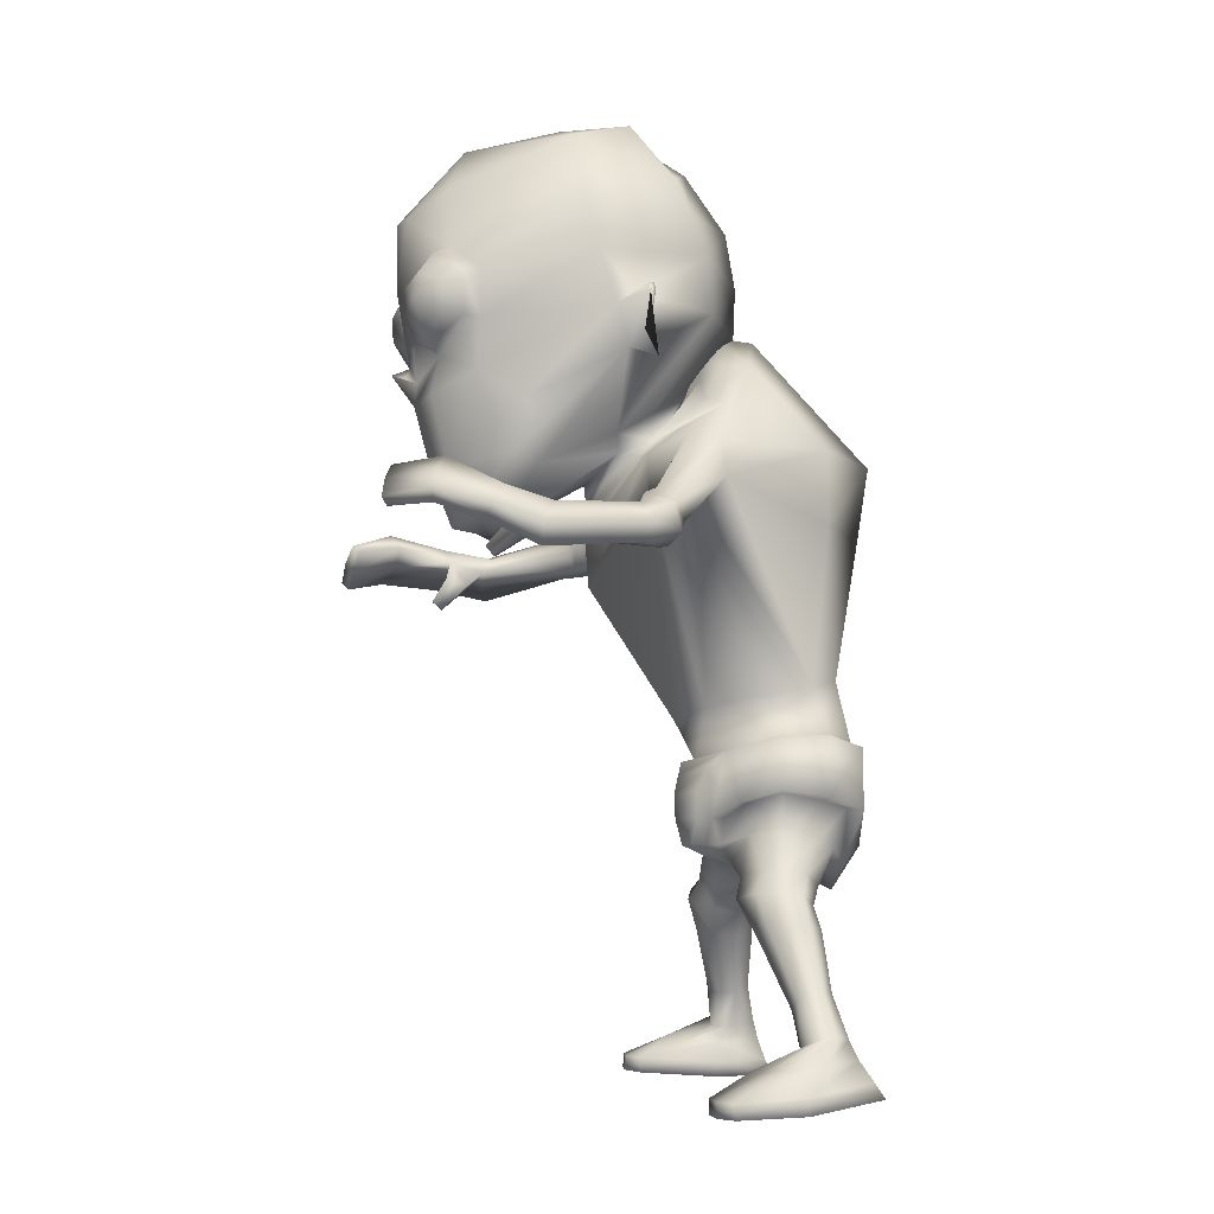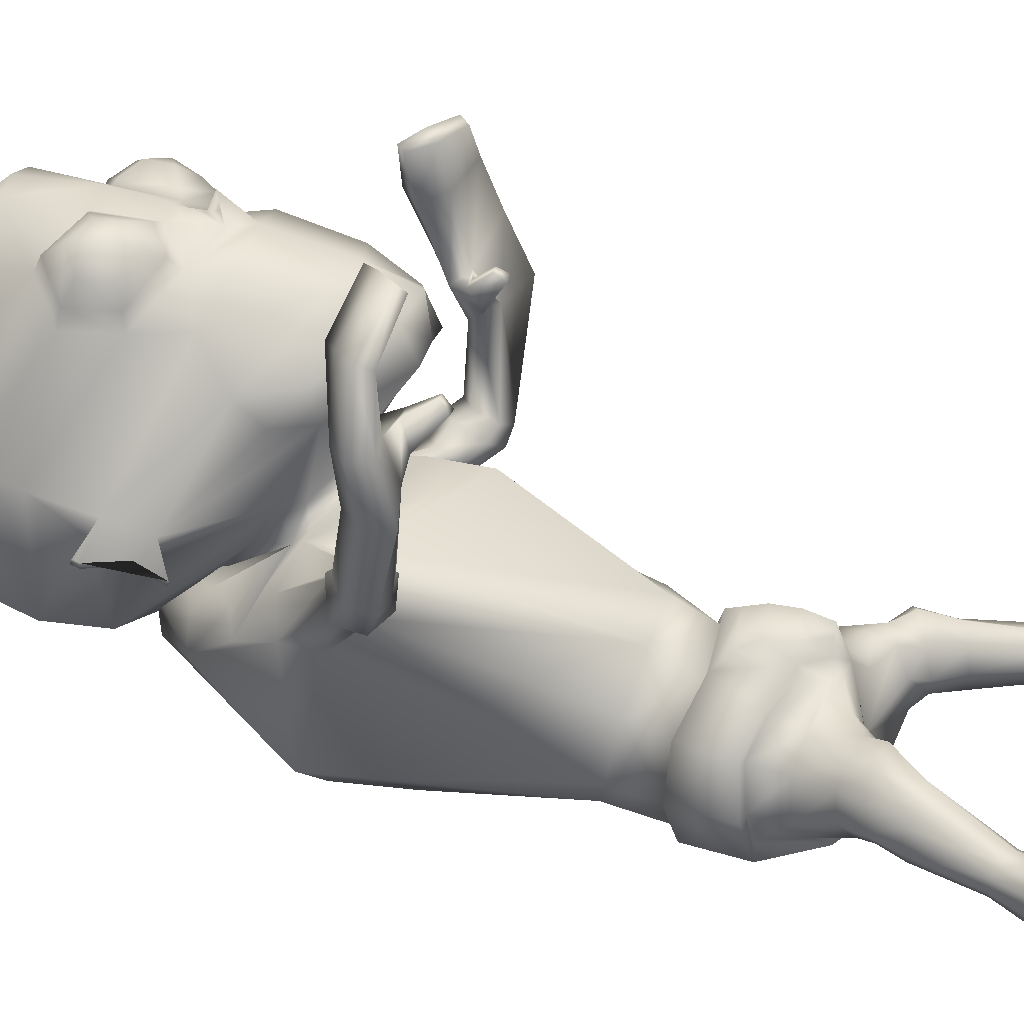
<metadata>
{"format":"obj","ext":"obj","renderer":"f3d","projection":"perspective","resolution":1024,"background":"white","views":[{"elev":-7.1,"azim":84.7,"up":"+Y"},{"elev":33.2,"azim":-77.6,"up":"+Z"}]}
</metadata>
<code>
o untitled2:Mesh1.001
v 2.442 10.68 4.185
v 2.384 10.31 3.854
v 2.882 11.39 2.676
v 2.8 12.08 2.803
v 1.808 9.753 5.285
v 1.602 9.07 4.942
v 2.441 9.835 4.405
v 0.5113 3.532 -0.5248
v 1.654 4.053 -0.5501
v 1.979 3.472 -0.2383
v 1.638 3.27 -0.0799
v 2.456 8.288 4.603
v 2.619 8.276 4.628
v 2.547 8.44 4.745
v 2.436 8.451 4.727
v 3.036 12.31 2.378
v 3.076 12.21 2.357
v 3.052 12.22 2.279
v 3.028 12.34 2.307
v 2.722 13.44 1.695
v 0.5275 13.8 0.8731
v 0.5889 14.74 1.535
v 2.53 14.07 1.909
v 0.6749 15.23 2.394
v 1.888 15.09 2.538
v 3.019 11.22 2.231
v 2.976 11.23 2.151
v 3.022 11.63 2.357
v 3.045 11.62 2.438
v 2.784 12.22 2.559
v 2.757 11.44 2.385
v 2.046 13.07 5.283
v 1.459 12.6 5.874
v 1.62 12.58 5.899
v 2.187 12.93 5.542
v 1.389 11.77 5.801
v 1.577 11.85 5.859
v 1.895 11.4 5.434
v 2.035 11.55 5.606
v 2.484 11.88 4.84
v 2.478 11.92 5.083
v 2.609 12.61 4.835
v 2.575 12.58 5.096
v 1.996 12.4 5.962
v 2.315 12.6 5.758
v 1.968 12.02 5.94
v 2.166 11.78 5.719
v 2.518 12 5.421
v 2.549 12.41 5.444
v 2.352 12.19 5.823
v 2.019 4.8 -0.4372
v 1.553 4.644 -1.036
v 1.286 5.598 -1.083
v 1.831 5.731 -0.4986
v 0.7847 4.113 1.637
v 0.9154 4.126 1.507
v 1.096 4.53 1.455
v 0.8062 4.505 1.744
v 1.408 5.522 1.04
v 1.238 4.997 1.267
v 1.264 4.518 1.246
v 1.886 4.725 0.8963
v 1.593 4.664 -0.7713
v 1.404 3.836 -0.7322
v 0.4856 3.439 -0.723
v 1.822 4.709 0.8101
v 1.982 4.863 0.2816
v 2.106 4.908 0.2848
v 1.833 5.72 0.277
v 1.368 5.556 0.9068
v 1.935 5.728 0.3181
v 1.729 5.746 -0.5121
v 1.906 4.758 -0.3512
v 1.193 5.595 -0.9315
v 0.3318 5.51 -1.086
v 0.305 5.464 -1.259
v 1.211 4.513 1.059
v 1.231 5.272 1.298
v 1.173 4.917 1.456
v 0.3797 6.667 -0.6685
v 1.198 6.608 -0.6945
v 0.7169 5.392 1.421
v 1.479 6.162 1.364
v 0.7494 6.019 1.747
v 1.898 6.336 0.5961
v 1.805 6.485 -0.2244
v 0.3282 8.912 -1.235
v 1.743 8.949 -0.5013
v 1.977 9.366 2.262
v 0.8771 8.057 3.087
v 2.313 9.216 1.579
v 2.33 9.573 1.137
v 0.4606 10.06 -1.394
v 1.851 10.08 -0.4788
v 1.82 9.989 2.283
v 0.8724 8.864 3.144
v 3.27 9.017 6.261
v 2.959 9.336 6.221
v 2.836 9.174 6.099
v 3.193 8.892 6.185
v 2.28 10.15 1.191
v 0.4862 12.05 0.445
v 1.439 11.49 0.6412
v 1.555 9.993 2.352
v 0.8579 9.203 3.111
v 1.946 10.3 1.66
v 1.821 10.44 1.708
v 2.003 10.77 1.079
v 0.4143 4.113 -1.181
v 2.16 4.172 -0.2163
v 1.897 4.236 0.7757
v 2.22 4.27 0.3579
v 1.095 4.124 1.08
v 1.57 3.847 1.008
v 1.92 3.617 0.9159
v 2.198 3.724 0.6352
v 2.305 3.742 0.3536
v 2.248 3.662 -0.03369
v 0.6194 3.671 0.2295
v 1.596 3.299 0.3793
v 1.24 3.719 0.7224
v 1.667 3.467 0.7832
v 3.071 0.3252 1.4
v 4.025 0.2817 1.308
v 3.758 0.2858 1.536
v 3.367 0.3028 1.593
v 2.292 3.202 -0.1127
v 1.907 3.066 -0.02018
v 2.655 3.348 0.1037
v 2.516 3.389 0.7778
v 2.664 3.383 0.4319
v 2.136 3.297 1.01
v 1.761 3.146 0.7331
v 1.682 3.042 0.3322
v 2.531 2.854 -0.1833
v 2.281 2.67 -0.1739
v 2.746 2.94 0.01791
v 2.618 2.847 0.6117
v 2.762 2.908 0.3248
v 2.393 2.755 0.7497
v 2.136 2.672 0.5423
v 2.109 2.622 0.1813
v 2.953 1.952 -0.2473
v 2.687 1.809 -0.2236
v 3.145 1.997 -0.08636
v 3.196 1.869 0.2972
v 3.233 1.957 0.1103
v 2.975 1.728 0.3479
v 2.74 1.698 0.2577
v 2.628 1.709 0.02292
v 3.333 1.328 -0.4097
v 2.882 1.255 -0.363
v 3.536 1.376 -0.2027
v 3.42 1.281 0.1601
v 3.555 1.345 0.02177
v 3.227 1.181 0.2481
v 3.021 1.14 0.2288
v 2.853 1.166 0.03831
v 3.464 1.038 -0.5314
v 2.988 0.9363 -0.482
v 3.79 0.9838 0.01957
v 3.603 0.9014 0.8438
v 3.801 0.9376 0.589
v 3.351 0.9201 0.9627
v 3.131 0.8991 0.6524
v 2.891 0.923 0.1939
v 3.371 0.5371 1.596
v 3.736 0.5181 1.545
v 4.033 0.5097 1.359
v 3.987 0.5773 0.3036
v 3.614 0.7536 -0.7088
v 2.948 0.654 -0.6202
v 2.814 0.6234 0.2189
v 3.081 0.5544 1.414
v 4.005 0.3261 0.2816
v 3.602 0.516 -0.8672
v 2.958 0.4411 -0.781
v 2.864 0.365 0.2024
v 2.606 8.684 1.951
v 2.37 8.787 2.146
v 2.964 9.078 1.952
v 2.835 8.794 1.834
v 2.392 9.161 2.307
v 2.702 9.317 2.233
v 2.564 8.954 2.568
v 3.017 9.188 2.446
v 3.448 8.962 2.063
v 3.263 8.575 1.929
v 2.894 8.404 2.093
v 2.496 8.543 2.372
v 3.248 9.004 2.519
v 2.861 8.817 2.621
v 3.105 8.903 3.662
v 3.614 8.948 3.802
v 3.475 8.386 2.388
v 3.6 8.738 2.45
v 3.958 8.625 3.981
v 3.815 8.252 3.987
v 2.789 8.455 2.474
v 3.145 8.355 2.267
v 3.107 8.501 3.945
v 2.853 8.726 3.877
v 0.7058 3.896 1.171
v 0.652 3.773 0.6842
v 3.075 9.231 4.424
v 3.595 9.186 4.535
v 3.932 8.902 4.676
v 2.685 9.028 4.341
v 3.805 8.618 4.794
v 3.035 8.827 4.407
v 3.087 9.666 5.355
v 3.506 9.422 5.475
v 3.826 9.078 5.553
v 3.196 9.112 5.309
v 2.859 9.442 5.262
v 3.692 8.875 5.535
v 2.854 8.543 4.16
v 2.532 8.58 4.124
v 2.724 8.751 4.456
v 2.505 8.786 4.431
v 2.556 9.499 6.077
v 2.644 9.601 6.133
v 1.442 10.07 2.673
v 0.8461 9.649 3.158
v 1.437 10.26 2.14
v 0.5506 12.11 1.041
v 1.272 11.48 1.098
v 0.5944 11.74 1.354
v 1.022 11.3 1.351
v 1.588 10.91 1.362
v 0.6878 10.25 1.961
v 1.486 10.67 2.159
v 0.6044 11.37 1.398
v 0.5303 12.09 0.7589
v 2.481 12.01 1.351
v 1.003 8.811 4.592
v 1.534 8.828 4.454
v 1.769 10.31 2.728
v 0.5193 12.91 0.7215
v 2.743 12.81 1.466
v 1.067 8.91 5.195
v 1.089 12.56 6.072
v 1.085 11.76 5.932
v 2.934 13.65 3.32
v 2.992 12.86 3.095
v 1.55 13.62 5.95
v 1.08 13.64 6.094
v 2.409 14.77 3.419
v 0.7964 15.33 3.558
v 2.086 13.9 5.359
v 2.353 9.716 3.948
v 0.9563 14.9 5.043
v 1.085 9.634 5.484
v 2.355 11.12 4.89
v 1.893 10.83 5.548
v 1.282 11.12 5.763
v 1.208 11.19 5.939
v 1.119 11.27 6.148
v 1.09 10.78 5.79
v 1.085 11.39 5.858
v 0.7995 4.891 1.761
v 0.7732 5.188 1.692
v 1.022 3.984 1.153
v 0.7526 5.382 1.647
v 0.983 4.118 1.292
v 1.243 11.6 5.795
v 1.085 11.59 5.899
v -0.5621 10.66 4.507
v -1.253 12.04 3.23
v -1.34 11.36 3.125
v -0.5589 10.3 4.175
v 0.332 9.745 5.448
v -0.4721 9.823 4.73
v 0.4857 9.065 5.068
v -0.7186 3.313 0.1517
v -1.117 3.566 0.1104
v -0.8012 4.113 -0.2333
v -1.469 7.979 5.284
v -1.445 8.109 5.441
v -1.558 8.113 5.443
v -1.634 7.99 5.288
v -1.578 12.28 2.865
v -1.587 12.3 2.795
v -1.612 12.18 2.772
v -1.619 12.17 2.853
v -1.442 13.41 2.133
v -1.22 14.03 2.304
v -0.479 15.07 2.786
v -1.568 11.18 2.722
v -1.557 11.58 2.928
v -1.552 11.59 2.844
v -1.543 11.2 2.634
v -1.293 12.19 2.988
v -1.283 11.41 2.816
v -0.02169 13.05 5.502
v -0.1026 12.91 5.784
v 0.534 12.57 6.014
v 0.6853 12.6 5.956
v 0.5857 11.84 5.962
v 0.7601 11.77 5.867
v 0.09559 11.53 5.808
v 0.2045 11.39 5.609
v -0.456 11.9 5.39
v -0.5097 11.86 5.153
v -0.5669 12.55 5.428
v -0.6563 12.59 5.18
v -0.1752 12.58 6.021
v 0.1833 12.39 6.153
v 0.2164 12.01 6.124
v -0.01597 11.77 5.947
v -0.4278 11.98 5.731
v -0.4638 12.38 5.762
v -0.1873 12.17 6.091
v -1.056 4.86 0.02581
v -0.8342 5.773 -0.04288
v -0.5285 5.629 -0.7792
v -0.8068 4.709 -0.6911
v 0.4224 4.506 1.56
v 0.6081 4.119 1.555
v 0.03046 5.439 1.273
v -0.515 4.692 1.255
v 0.1881 4.473 1.403
v 0.2336 4.933 1.421
v -0.7692 4.726 -0.4291
v -0.57 3.86 -0.48
v -0.4873 4.68 1.149
v -0.9035 4.921 0.7455
v -0.7949 4.873 0.6974
v -0.5885 5.708 0.692
v -0.6664 5.72 0.7667
v 0.02669 5.48 1.133
v -0.7474 5.773 -0.09128
v -0.9288 4.81 0.06693
v -0.3962 5.609 -0.6691
v 0.1708 4.468 1.203
v 0.3533 4.872 1.586
v 0.2528 5.193 1.455
v -0.3797 6.58 -0.4584
v -0.0426 6.111 1.594
v -0.6425 6.284 0.9929
v -0.8026 6.445 0.1704
v -0.9325 8.943 -0.1284
v -0.3814 9.424 2.615
v -0.9071 9.239 2.081
v -1.052 9.593 1.644
v -1.022 10.02 -0.1143
v -0.2489 10.04 2.556
v -1.892 8.457 6.927
v -1.865 8.341 6.818
v -1.47 8.586 6.691
v -1.535 8.736 6.862
v -0.989 10.17 1.657
v -0.3885 11.46 0.8573
v -0.000231 10.02 2.541
v -0.4153 10.45 1.987
v -0.5437 10.3 2
v -0.7662 10.77 1.42
v -1.204 4.271 0.2392
v -1.075 4.324 0.8075
v -0.6233 4.209 1.096
v 0.2678 4.096 1.188
v -1.029 3.753 1.023
v -0.6781 3.587 1.189
v -0.2647 3.796 1.206
v -1.218 3.809 0.7946
v -1.298 3.765 0.4054
v -0.5361 3.299 0.5667
v -0.4766 3.431 0.9769
v -0.007423 3.677 0.8395
v -1.928 0.4974 1.991
v -2.195 0.5217 2.222
v -2.59 0.5412 2.217
v -2.885 0.5468 2.026
v -1.032 3.149 0.2711
v -1.419 3.321 0.3116
v -1.68 3.469 0.6377
v -1.579 3.476 0.9541
v -1.332 3.438 1.236
v -0.9124 3.296 1.332
v -0.6591 3.146 0.9428
v -0.7121 3.076 0.5329
v -1.377 2.769 0.229
v -1.628 2.951 0.2805
v -1.79 3.028 0.5259
v -1.735 2.985 0.8241
v -1.531 2.921 1.073
v -1.279 2.829 1.156
v -1.076 2.754 0.8937
v -1.133 2.713 0.535
v -1.756 1.896 0.2488
v -2.023 2.033 0.2852
v -2.178 2.07 0.4844
v -2.221 2.025 0.6943
v -2.143 1.935 0.8671
v -1.913 1.798 0.8664
v -1.702 1.776 0.7276
v -1.644 1.793 0.4748
v -1.968 1.337 0.1338
v -2.418 1.401 0.191
v -2.566 1.444 0.4354
v -2.537 1.41 0.6578
v -2.376 1.346 0.7647
v -2.168 1.249 0.8068
v -1.969 1.213 0.7431
v -1.845 1.242 0.5214
v -2.088 1.002 0.03605
v -2.564 1.097 0.08975
v -2.765 1.102 0.667
v -2.696 1.107 1.229
v -2.472 1.079 1.456
v -2.207 1.078 1.539
v -2.023 0.9981 1.2
v -1.851 0.979 0.7054
v -2.546 0.7698 2.201
v -2.177 0.7547 2.203
v -2.865 0.7778 2.057
v -2.748 0.7421 -0.01814
v -2.952 0.7536 1.008
v -2.073 0.6794 -0.07989
v -1.796 0.6776 0.7494
v -1.914 0.7269 1.985
v -2.758 0.4705 -0.1281
v -2.994 0.5042 1.014
v -2.106 0.4304 -0.191
v -1.869 0.4266 0.7699
v -1.063 8.872 2.688
v -1.35 8.809 2.558
v -1.598 8.975 2.48
v -1.652 9.28 2.608
v -1.278 9.447 2.825
v -0.9932 9.247 2.83
v -1.572 9.406 3.094
v -1.145 9.103 3.126
v -2.008 8.833 2.658
v -2.1 9.243 2.812
v -1.189 8.683 2.942
v -1.65 8.607 2.766
v -1.805 9.262 3.234
v -2.404 8.96 4.515
v -1.877 8.873 4.436
v -1.438 9.015 3.259
v -2.173 8.666 3.051
v -2.719 8.282 4.525
v -2.81 8.667 4.583
v -2.233 9.026 3.16
v -1.459 8.645 3.121
v -1.697 8.611 4.625
v -1.986 8.42 4.616
v -1.867 8.596 2.988
v -2.461 9.042 5.29
v -1.925 9.022 5.235
v -2.848 8.786 5.342
v -1.555 8.775 5.155
v -1.934 8.629 5.141
v -2.773 8.469 5.408
v -2.234 9.028 6.291
v -1.817 9.237 6.133
v -2.601 8.727 6.363
v -1.664 9.012 5.975
v -2.08 8.736 6.034
v -2.526 8.521 6.277
v -1.435 8.371 4.87
v -1.762 8.379 4.861
v -1.648 8.497 5.208
v -1.424 8.499 5.215
v -1.21 8.973 6.742
v -1.153 8.874 6.651
v 0.1481 10.08 2.818
v 0.02027 10.26 2.295
v -0.1175 11.47 1.259
v 0.1908 11.29 1.445
v -0.3177 10.92 1.567
v -0.05359 10.67 2.323
v -1.251 11.98 1.746
v 0.4549 8.825 4.578
v -0.1788 10.31 2.945
v -1.499 12.78 1.912
v -1.314 13.62 3.767
v -1.402 12.82 3.558
v 0.5906 13.61 6.052
v -0.8003 14.74 3.757
v -0.06329 13.88 5.586
v -0.4745 9.708 4.267
v -0.3449 11.1 5.174
v 0.2555 10.82 5.721
v 0.8833 11.11 5.805
v 0.99 11.19 5.962
v 0.3613 3.951 1.228
v 0.4604 4.101 1.367
v 0.908 11.6 5.83
f 1 2 3 4
f 5 6 7 1
f 8 9 10 11
f 12 13 14 15
f 16 17 18 19
f 20 21 22 23
f 23 22 24 25
f 26 27 28 29
f 30 4 16 19
f 3 31 27 26
f 18 17 29 28
f 32 33 34 35
f 33 36 37 34
f 36 38 39 37
f 38 40 41 39
f 40 42 43 41
f 42 32 35 43
f 35 34 44 45
f 34 37 46 44
f 37 39 47 46
f 39 41 48 47
f 41 43 49 48
f 43 35 45 49
f 50 45 44 46
f 50 46 47 48
f 50 48 49 45
f 51 52 53 54
f 55 56 57 58
f 59 60 61 62
f 63 9 64 52
f 9 8 65 64
f 66 67 68 62
f 69 70 59 71
f 72 69 71 54
f 67 73 51 68
f 73 63 52 51
f 74 72 54 53
f 75 74 53 76
f 77 66 62 61
f 60 59 78 79
f 61 60 79 57
f 74 75 80 81
f 82 70 83 84
f 70 69 85 83
f 72 74 81 86
f 81 80 87 88
f 84 83 89 90
f 83 85 91 89
f 86 81 88 92
f 88 87 93 94
f 90 89 95 96
f 97 98 99 100
f 92 88 94 101
f 94 93 102 103
f 96 95 104 105
f 95 106 107 104
f 101 94 103 108
f 109 52 64 65
f 63 73 110 9
f 67 66 111 112
f 66 77 113 111
f 111 114 115 116
f 112 111 116 117
f 9 110 118 10
f 119 8 11 120
f 114 121 122 115
f 123 124 125 126
f 11 10 127 128
f 10 118 129 127
f 117 116 130 131
f 116 115 132 130
f 115 122 133 132
f 120 11 128 134
f 128 127 135 136
f 127 129 137 135
f 131 130 138 139
f 130 132 140 138
f 132 133 141 140
f 134 128 136 142
f 136 135 143 144
f 135 137 145 143
f 139 138 146 147
f 138 140 148 146
f 140 141 149 148
f 142 136 144 150
f 144 143 151 152
f 143 145 153 151
f 147 146 154 155
f 146 148 156 154
f 148 149 157 156
f 150 144 152 158
f 152 151 159 160
f 151 153 161 159
f 155 154 162 163
f 154 156 164 162
f 156 157 165 164
f 158 152 160 166
f 162 164 167 168
f 163 162 168 169
f 159 161 170 171
f 160 159 171 172
f 166 160 172 173
f 164 165 174 167
f 171 170 175 176
f 172 171 176 177
f 173 172 177 178
f 167 174 123 126
f 168 167 126 125
f 169 168 125 124
f 177 176 175 178
f 89 91 179 180
f 92 101 181 182
f 106 95 183 184
f 95 89 180 183
f 184 183 185 186
f 182 181 187 188
f 180 179 189 190
f 183 180 190 185
f 191 192 193 194
f 195 196 197 198
f 199 200 201 202
f 192 199 202 193
f 203 204 119 121
f 122 121 119 120
f 133 122 120 134
f 141 133 134 142
f 149 141 142 150
f 157 149 150 158
f 165 157 158 166
f 174 165 166 173
f 123 174 173 178
f 178 175 124 123
f 170 169 124 175
f 161 163 169 170
f 153 155 163 161
f 145 147 155 153
f 137 139 147 145
f 129 131 139 137
f 118 117 131 129
f 110 112 117 118
f 73 67 112 110
f 85 69 72 86
f 91 85 86 92
f 179 91 92 182
f 189 179 182 188
f 201 200 195 198
f 196 191 194 197
f 181 184 186 187
f 101 106 184 181
f 107 106 101 108
f 186 185 192 191
f 187 186 191 196
f 188 187 196 195
f 200 189 188 195
f 190 189 200 199
f 185 190 199 192
f 194 193 205 206
f 197 194 206 207
f 193 202 208 205
f 201 198 209 210
f 198 197 207 209
f 206 205 211 212
f 207 206 212 213
f 208 210 214 215
f 205 208 215 211
f 210 209 216 214
f 209 207 213 216
f 202 201 217 218
f 201 210 219 217
f 210 208 220 219
f 208 202 218 220
f 218 217 13 12
f 217 219 14 13
f 219 220 15 14
f 220 218 12 15
f 211 215 221 222
f 212 211 222 98
f 213 212 98 97
f 216 213 97 100
f 214 216 100 99
f 215 214 99 221
f 99 98 222 221
f 105 104 223 224
f 225 223 104 107
f 103 102 226 227
f 227 226 228 229
f 229 225 230 227
f 225 107 108 230
f 230 108 103 227
f 229 228 231 225
f 232 233 234 235
f 236 224 223 237
f 238 232 235 31 3
f 235 234 239 240
f 236 237 6 241
f 242 243 36 33
f 244 245 20 23
f 242 33 246 247
f 248 244 23 25
f 249 248 25 24
f 240 239 21 20
f 245 4 30 240 20
f 32 244 248 250
f 42 245 244 32
f 40 4 245 42
f 251 238 3 2
f 246 33 32 250
f 246 250 252 247
f 252 250 248 249
f 6 5 253 241
f 6 237 251 7
f 223 238 251 237
f 225 232 238 223
f 225 231 233 232
f 30 31 235 240
f 4 3 17 16
f 31 30 19 18
f 31 18 28 27
f 17 3 26 29
f 254 40 38 255
f 4 40 254 1
f 256 257 258 259
f 260 258 257 256
f 255 259 253 5
f 254 255 5 1
f 7 251 2 1
f 38 256 259 255
f 261 79 78 262
f 62 68 71 59
f 54 71 68 51
f 52 109 76 53
f 58 57 79 261
f 111 113 263 114
f 70 82 264 59
f 263 113 265 203
f 113 77 61 265
f 59 264 262 78
f 203 265 56 55
f 265 61 57 56
f 263 203 121 114
f 36 266 256 38
f 243 267 266 36
f 256 266 267 260
f 268 269 270 271
f 272 268 273 274
f 8 275 276 277
f 278 279 280 281
f 282 283 284 285
f 286 287 22 21
f 287 288 24 22
f 289 290 291 292
f 293 283 282 269
f 270 289 292 294
f 284 291 290 285
f 295 296 297 298
f 298 297 299 300
f 300 299 301 302
f 302 301 303 304
f 304 303 305 306
f 306 305 296 295
f 296 307 308 297
f 297 308 309 299
f 299 309 310 301
f 301 310 311 303
f 303 311 312 305
f 305 312 307 296
f 313 309 308 307
f 313 311 310 309
f 313 307 312 311
f 314 315 316 317
f 55 58 318 319
f 320 321 322 323
f 324 317 325 277
f 277 325 65 8
f 326 321 327 328
f 329 330 320 331
f 332 315 330 329
f 328 327 314 333
f 333 314 317 324
f 334 316 315 332
f 75 76 316 334
f 335 322 321 326
f 323 336 337 320
f 322 318 336 323
f 334 338 80 75
f 82 84 339 331
f 331 339 340 329
f 332 341 338 334
f 338 342 87 80
f 84 90 343 339
f 339 343 344 340
f 341 345 342 338
f 342 346 93 87
f 90 96 347 343
f 348 349 350 351
f 345 352 346 342
f 346 353 102 93
f 96 105 354 347
f 347 354 355 356
f 352 357 353 346
f 109 65 325 317
f 324 277 358 333
f 328 359 360 326
f 326 360 361 335
f 360 362 363 364
f 359 365 362 360
f 277 276 366 358
f 119 367 275 8
f 364 363 368 369
f 370 371 372 373
f 275 374 375 276
f 276 375 376 366
f 365 377 378 362
f 362 378 379 363
f 363 379 380 368
f 367 381 374 275
f 374 382 383 375
f 375 383 384 376
f 377 385 386 378
f 378 386 387 379
f 379 387 388 380
f 381 389 382 374
f 382 390 391 383
f 383 391 392 384
f 385 393 394 386
f 386 394 395 387
f 387 395 396 388
f 389 397 390 382
f 390 398 399 391
f 391 399 400 392
f 393 401 402 394
f 394 402 403 395
f 395 403 404 396
f 397 405 398 390
f 398 406 407 399
f 399 407 408 400
f 401 409 410 402
f 402 410 411 403
f 403 411 412 404
f 405 413 406 398
f 410 414 415 411
f 409 416 414 410
f 407 417 418 408
f 406 419 417 407
f 413 420 419 406
f 411 415 421 412
f 417 422 423 418
f 419 424 422 417
f 420 425 424 419
f 415 371 370 421
f 414 372 371 415
f 416 373 372 414
f 424 425 423 422
f 343 426 427 344
f 345 428 429 352
f 356 430 431 347
f 347 431 426 343
f 430 432 433 431
f 428 434 435 429
f 426 436 437 427
f 431 433 436 426
f 438 439 440 441
f 442 443 444 445
f 446 447 448 449
f 441 440 447 446
f 203 369 119 204
f 368 367 119 369
f 380 381 367 368
f 388 389 381 380
f 396 397 389 388
f 404 405 397 396
f 412 413 405 404
f 421 420 413 412
f 370 425 420 421
f 425 370 373 423
f 418 423 373 416
f 408 418 416 409
f 400 408 409 401
f 392 400 401 393
f 384 392 393 385
f 376 384 385 377
f 366 376 377 365
f 358 366 365 359
f 333 358 359 328
f 340 341 332 329
f 344 345 341 340
f 427 428 345 344
f 437 434 428 427
f 448 443 442 449
f 445 444 439 438
f 429 435 432 430
f 352 429 430 356
f 355 357 352 356
f 432 438 441 433
f 435 445 438 432
f 434 442 445 435
f 449 442 434 437
f 436 446 449 437
f 433 441 446 436
f 439 450 451 440
f 444 452 450 439
f 440 451 453 447
f 448 454 455 443
f 443 455 452 444
f 450 456 457 451
f 452 458 456 450
f 453 459 460 454
f 451 457 459 453
f 454 460 461 455
f 455 461 458 452
f 447 462 463 448
f 448 463 464 454
f 454 464 465 453
f 453 465 462 447
f 462 278 281 463
f 463 281 280 464
f 464 280 279 465
f 465 279 278 462
f 457 466 467 459
f 456 351 466 457
f 458 348 351 456
f 461 349 348 458
f 460 350 349 461
f 459 467 350 460
f 350 467 466 351
f 105 224 468 354
f 469 355 354 468
f 353 470 226 102
f 470 471 228 226
f 471 470 472 469
f 469 472 357 355
f 472 470 353 357
f 471 469 231 228
f 473 474 234 233
f 236 475 468 224
f 476 270 294 474 473
f 474 477 239 234
f 236 241 274 475
f 242 298 300 243
f 478 287 286 479
f 242 247 480 298
f 481 288 287 478
f 249 24 288 481
f 477 286 21 239
f 479 286 477 293 269
f 295 482 481 478
f 306 295 478 479
f 304 306 479 269
f 483 271 270 476
f 480 482 295 298
f 480 247 252 482
f 252 249 481 482
f 274 241 253 272
f 274 273 483 475
f 468 475 483 476
f 469 468 476 473
f 469 473 233 231
f 293 477 474 294
f 269 282 285 270
f 294 284 283 293
f 294 292 291 284
f 285 290 289 270
f 484 485 302 304
f 269 268 484 304
f 486 259 258 487
f 260 486 487 258
f 485 272 253 259
f 484 268 272 485
f 273 268 271 483
f 302 485 259 486
f 261 262 337 336
f 321 320 330 327
f 315 314 327 330
f 317 316 76 109
f 58 261 336 318
f 360 364 488 361
f 331 320 264 82
f 488 203 489 361
f 361 489 322 335
f 320 337 262 264
f 203 55 319 489
f 489 319 318 322
f 488 364 369 203
f 300 302 486 490
f 243 300 490 267
f 486 260 267 490

</code>
